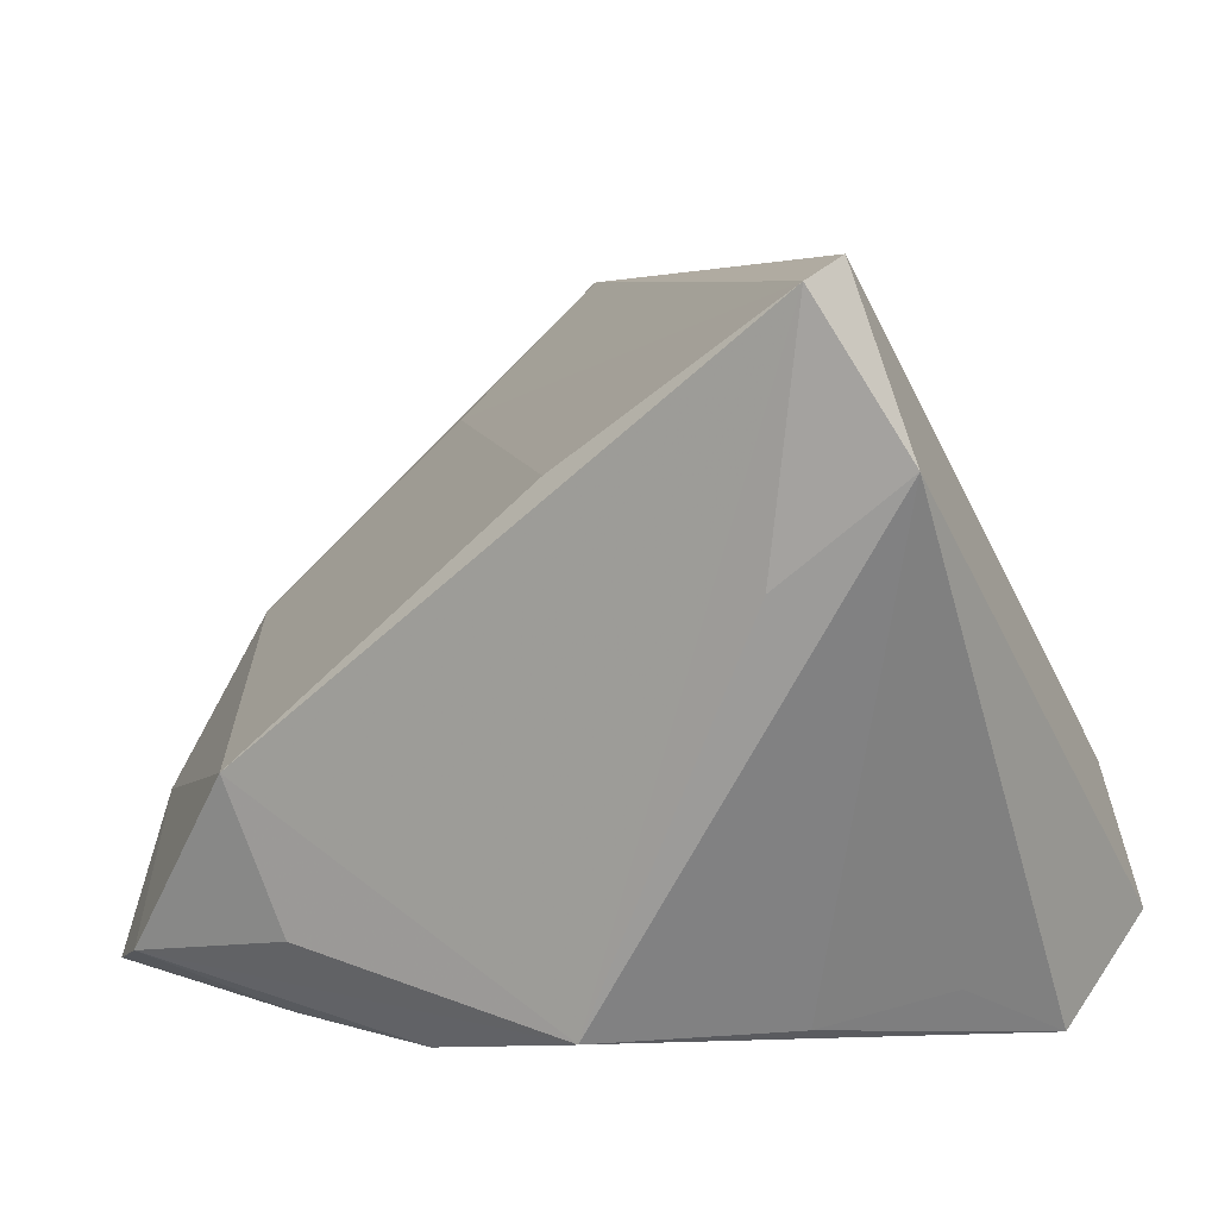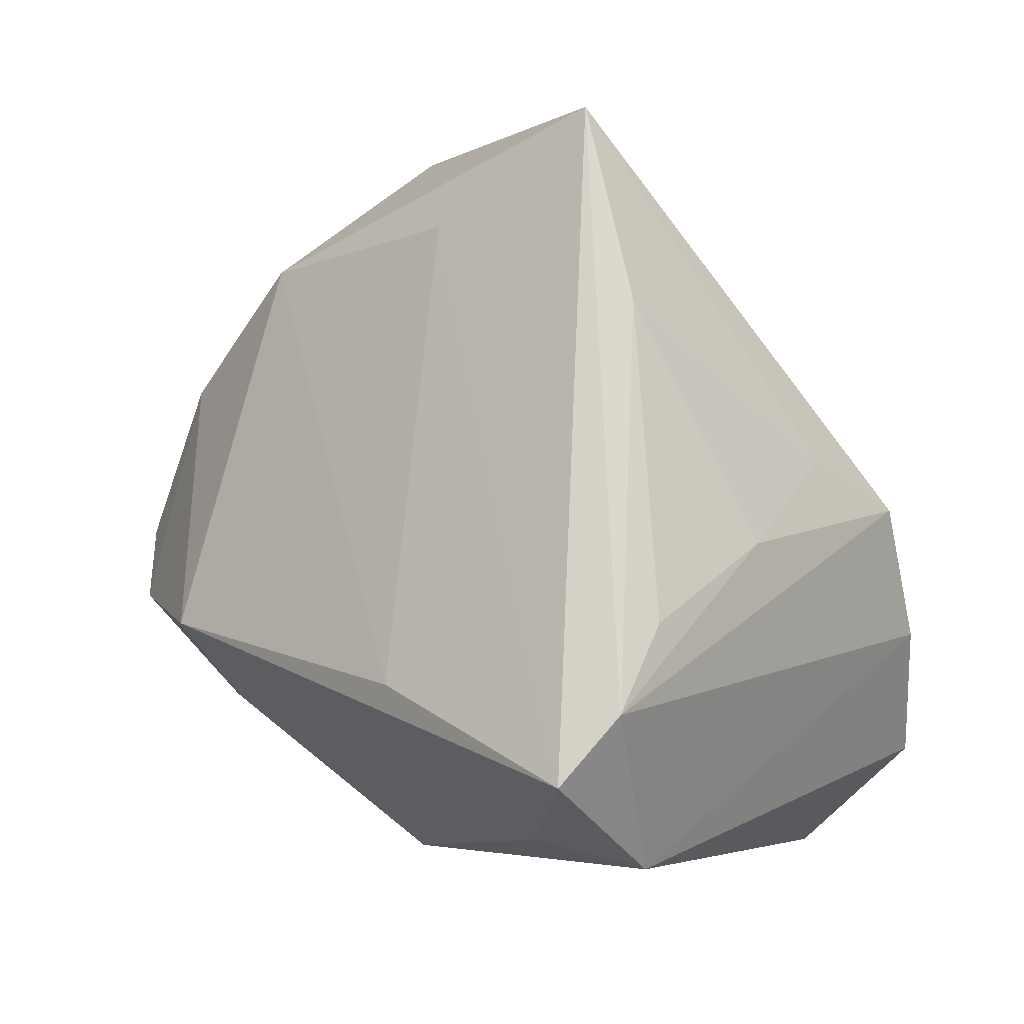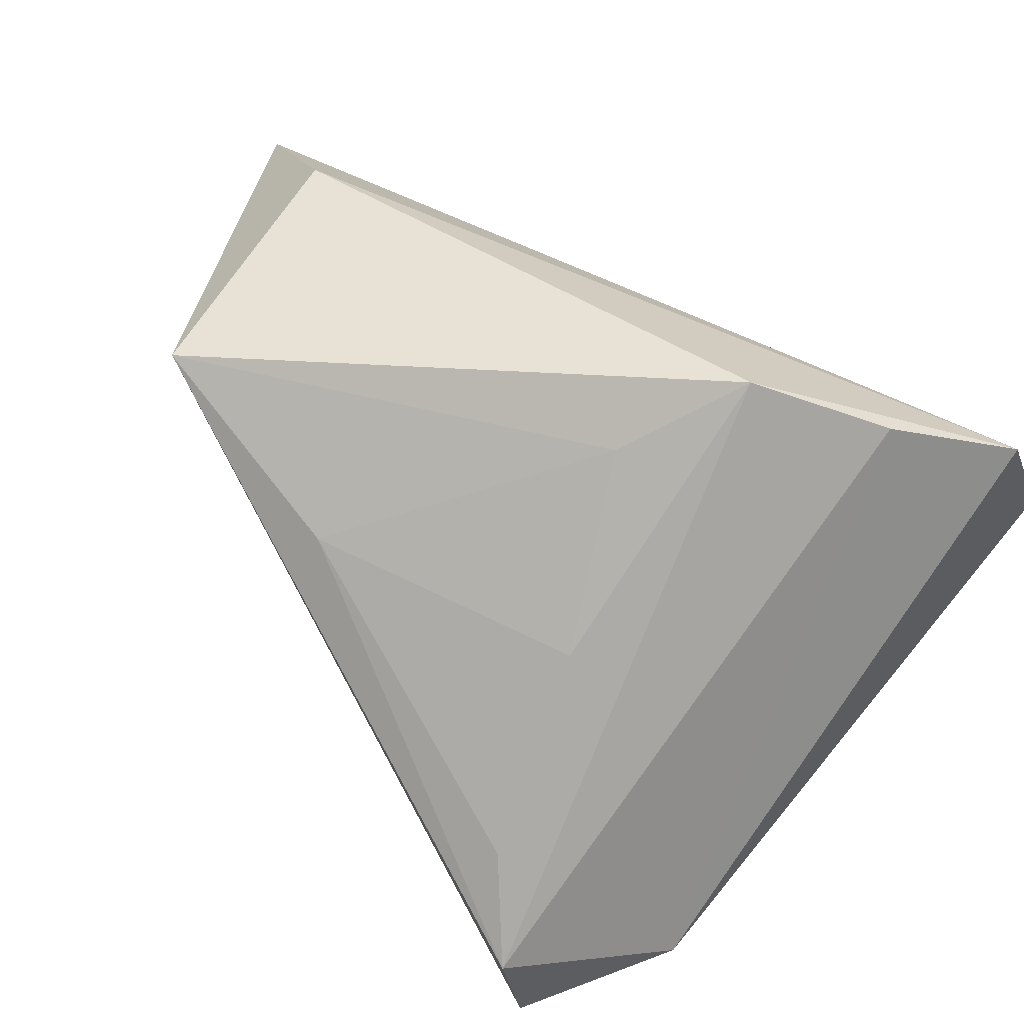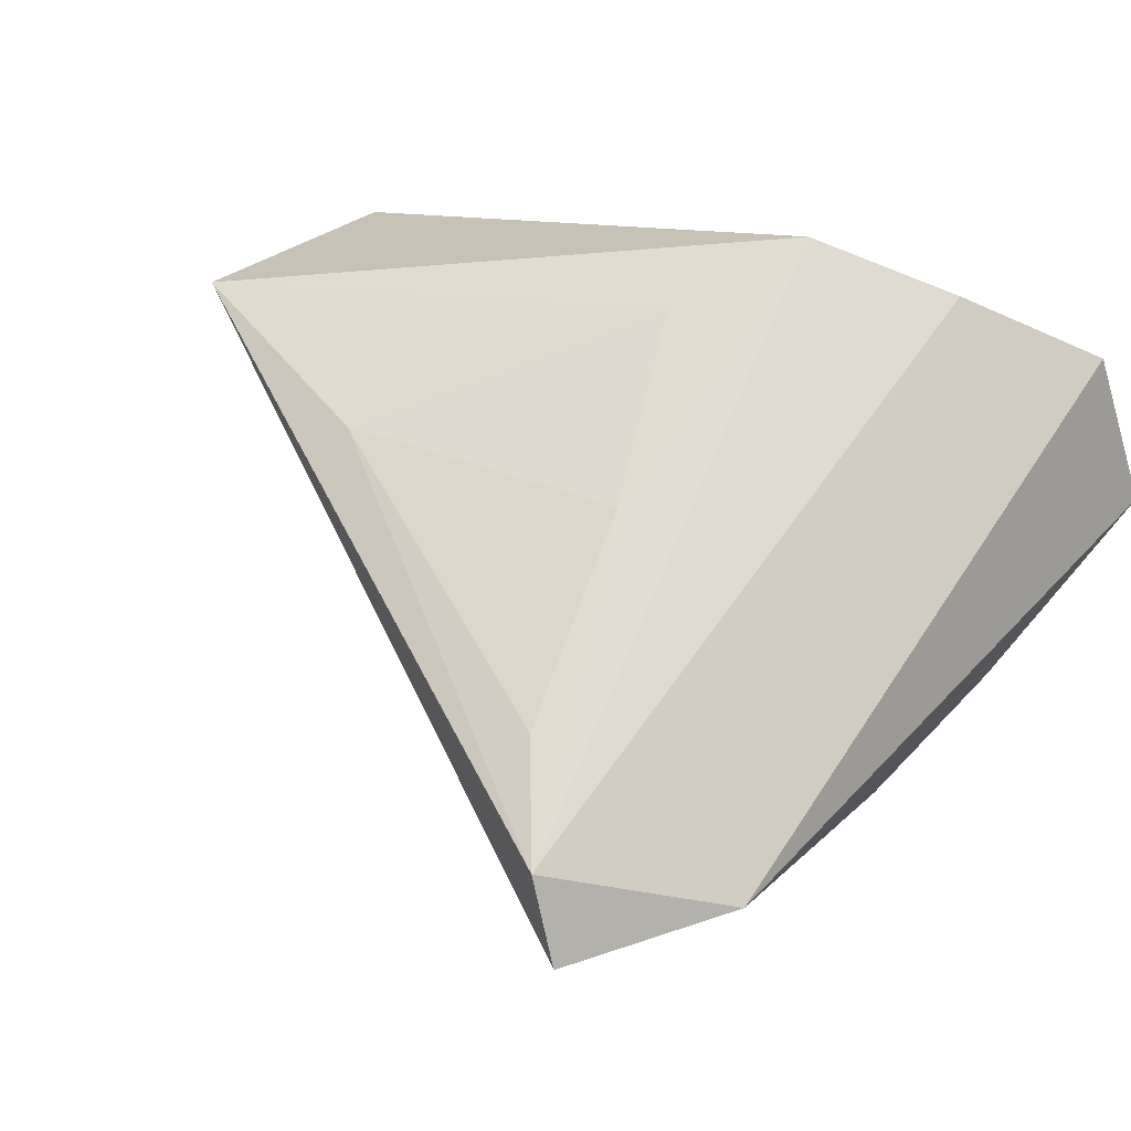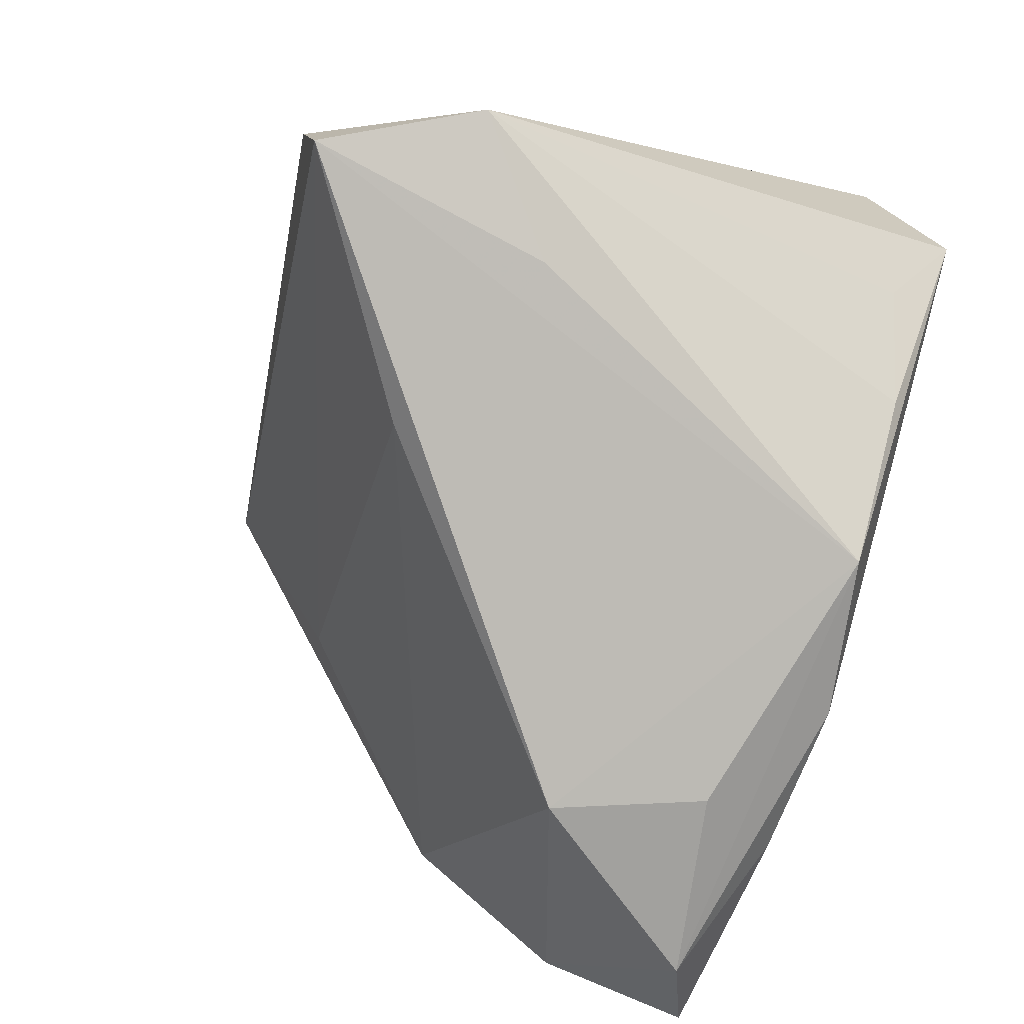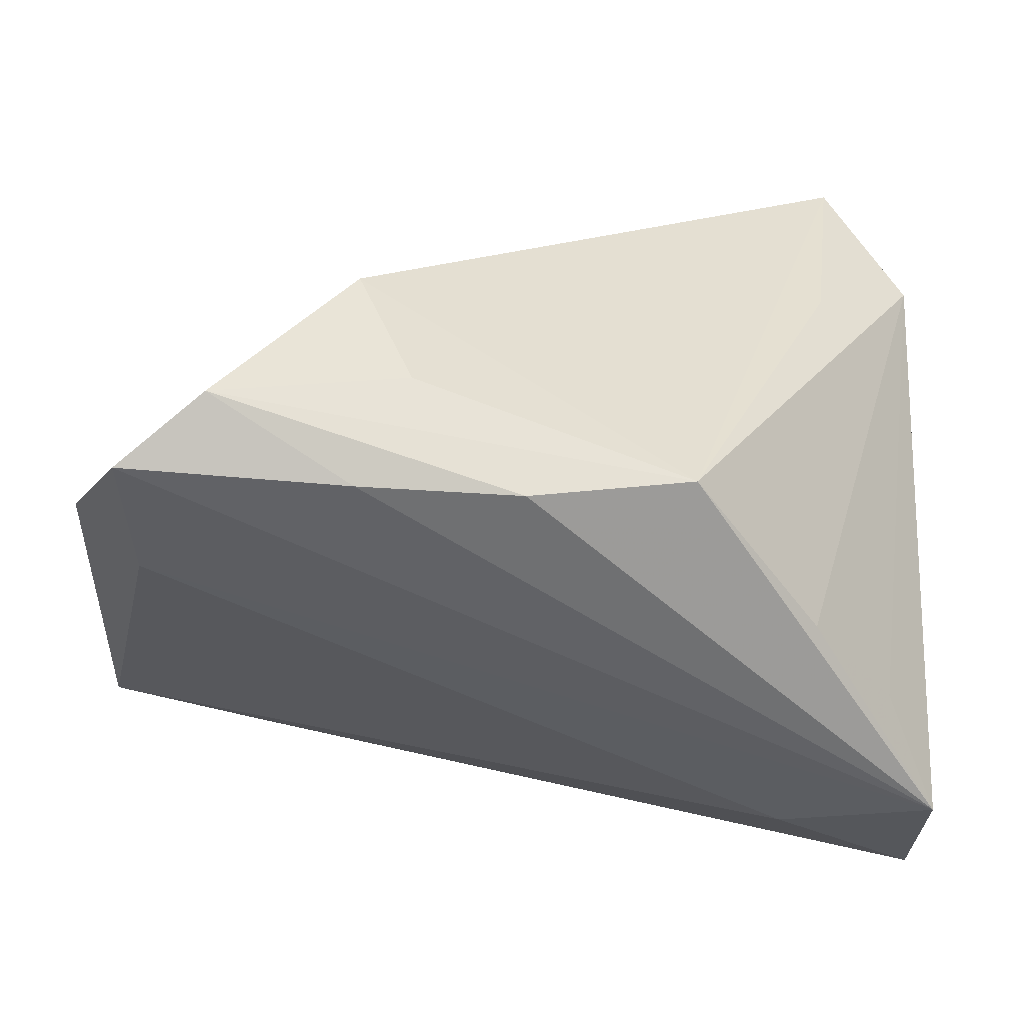
<metadata>
{"format":"obj","ext":"obj","renderer":"f3d","projection":"perspective","resolution":1024,"background":"white","views":[{"elev":11.3,"azim":-146.3,"up":"+Y"},{"elev":66.0,"azim":-131.4,"up":"+Y"},{"elev":47.9,"azim":-135.3,"up":"+Z"},{"elev":11.8,"azim":-133.1,"up":"+Z"},{"elev":-73.9,"azim":-111.1,"up":"+Z"},{"elev":-54.9,"azim":174.7,"up":"+Y"}]}
</metadata>
<code>
v -0.02611 -0.001442 0.03949
v 0.03409 0.02236 0.01448
v -0.01312 -0.03034 -0.03074
v -0.03977 -0.02802 -0.001429
v 0.04669 -0.02865 -0.01267
v -0.032 0.01571 -0.02806
v 0.005325 -0.03461 -0.03007
v 0.04891 -0.03351 -0.02893
v 0.05366 -0.0005101 0.002112
v -0.02966 -0.02976 0.01733
v -0.03431 0.04599 -0.01838
v -0.009074 0.02501 -0.03055
v -0.01792 0.01134 0.03211
v -0.02899 -0.03104 -0.01298
v 0.0531 -0.0004324 0.02868
v 0.05522 -0.0188 -0.01335
v 0.01821 -0.0239 -0.03695
v -0.02812 0.04051 -0.00669
v -0.04724 -0.02556 0.02637
v -0.03836 -0.0119 0.03336
v -0.04502 0.02749 -0.02346
v -0.02458 0.02519 0.01348
v 0.02344 -0.03461 -0.02964
v 0.03537 0.007919 0.03949
v -0.03554 0.04422 -0.0282
v 0.03976 -0.02892 -0.03645
v -0.04613 -0.03461 0.009791
v 0.02805 0.03724 0.03343
v 0.02482 -0.006874 -0.03889
v 0.004595 0.03692 0.01979
f 19 24 1
f 15 5 16
f 15 10 5
f 15 24 19
f 19 10 15
f 19 1 20
f 20 1 11
f 20 21 19
f 11 21 20
f 28 1 24
f 24 15 28
f 11 28 25
f 25 28 2
f 25 21 11
f 25 29 3
f 26 29 16
f 5 10 27
f 27 10 19
f 19 21 27
f 21 4 27
f 9 15 16
f 16 29 9
f 2 28 9
f 9 28 15
f 11 1 22
f 12 25 2
f 29 25 12
f 2 9 12
f 12 9 29
f 3 21 6
f 6 25 3
f 21 25 6
f 16 5 8
f 8 26 16
f 5 27 8
f 3 29 17
f 17 26 3
f 29 26 17
f 3 27 14
f 14 27 4
f 14 21 3
f 14 4 21
f 11 22 18
f 1 28 13
f 13 22 1
f 3 26 7
f 7 27 3
f 30 13 28
f 22 13 30
f 30 18 22
f 30 28 11
f 11 18 30
f 26 8 23
f 23 7 26
f 23 8 27
f 27 7 23

</code>
